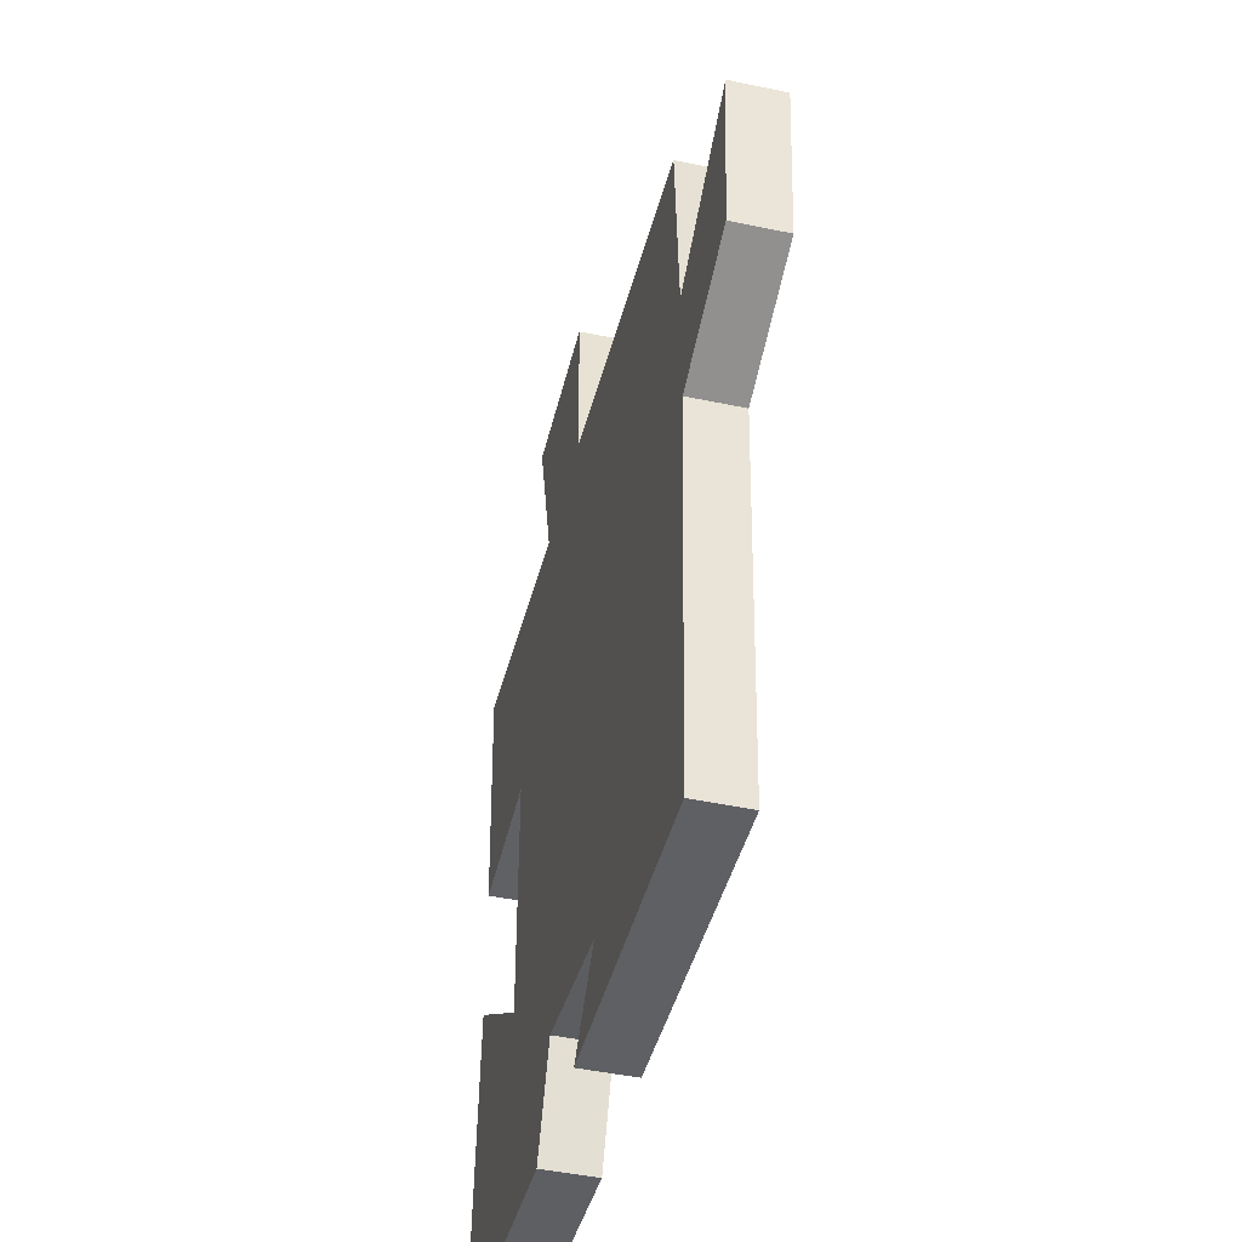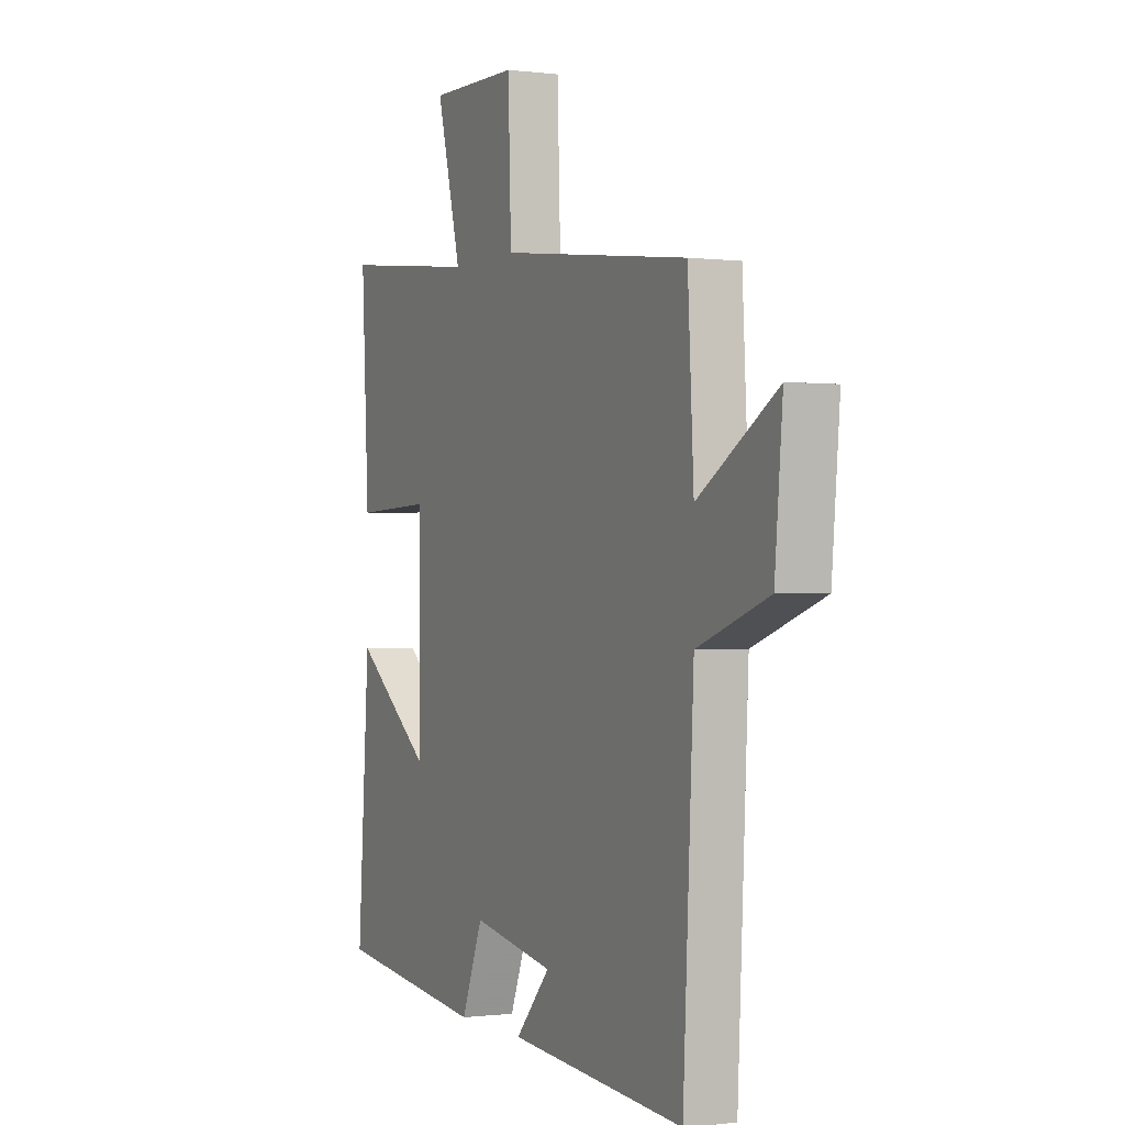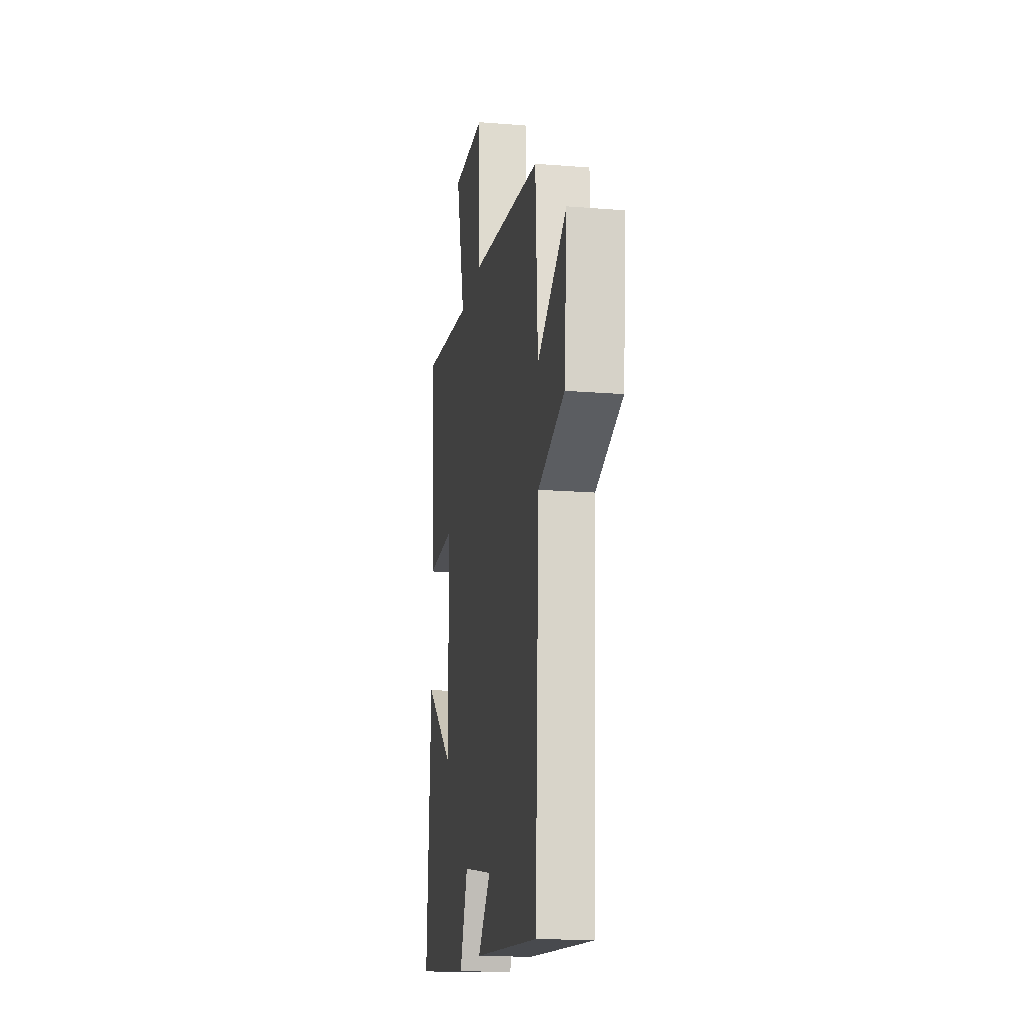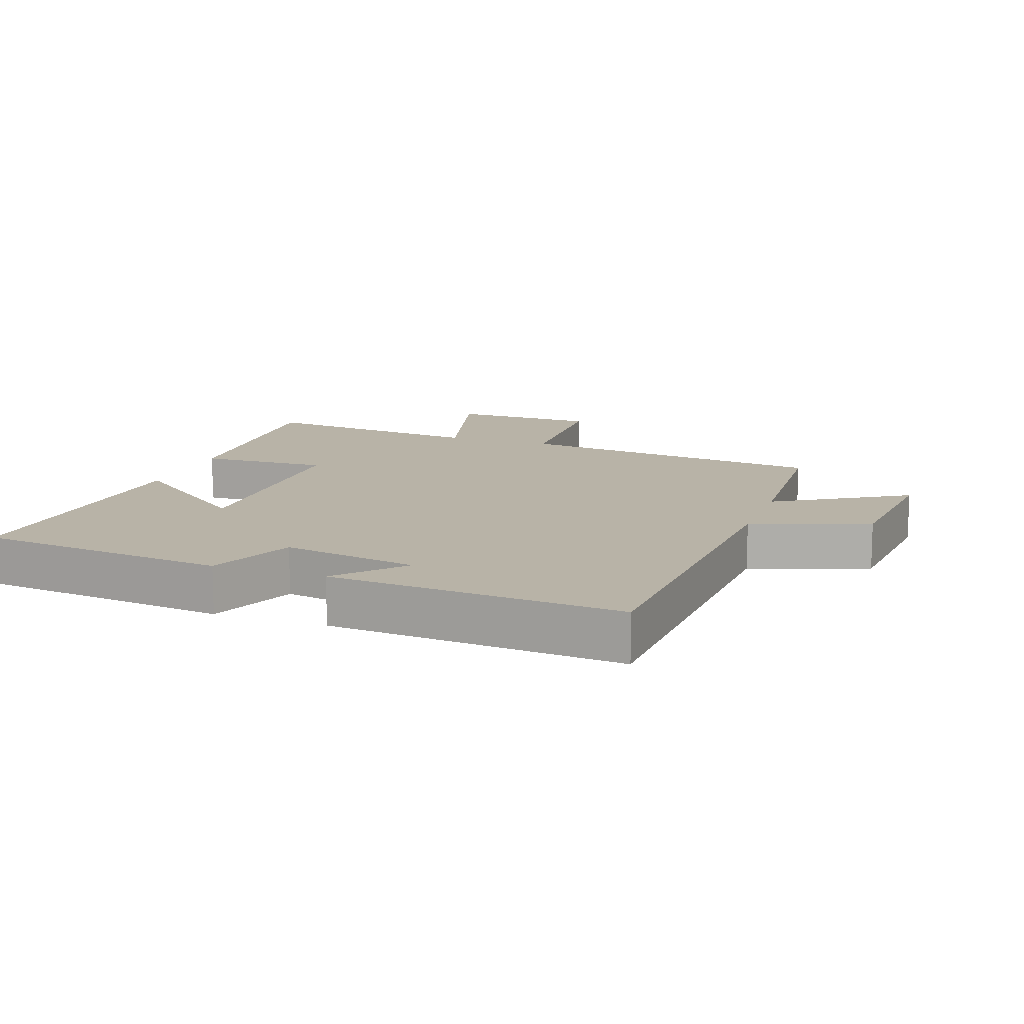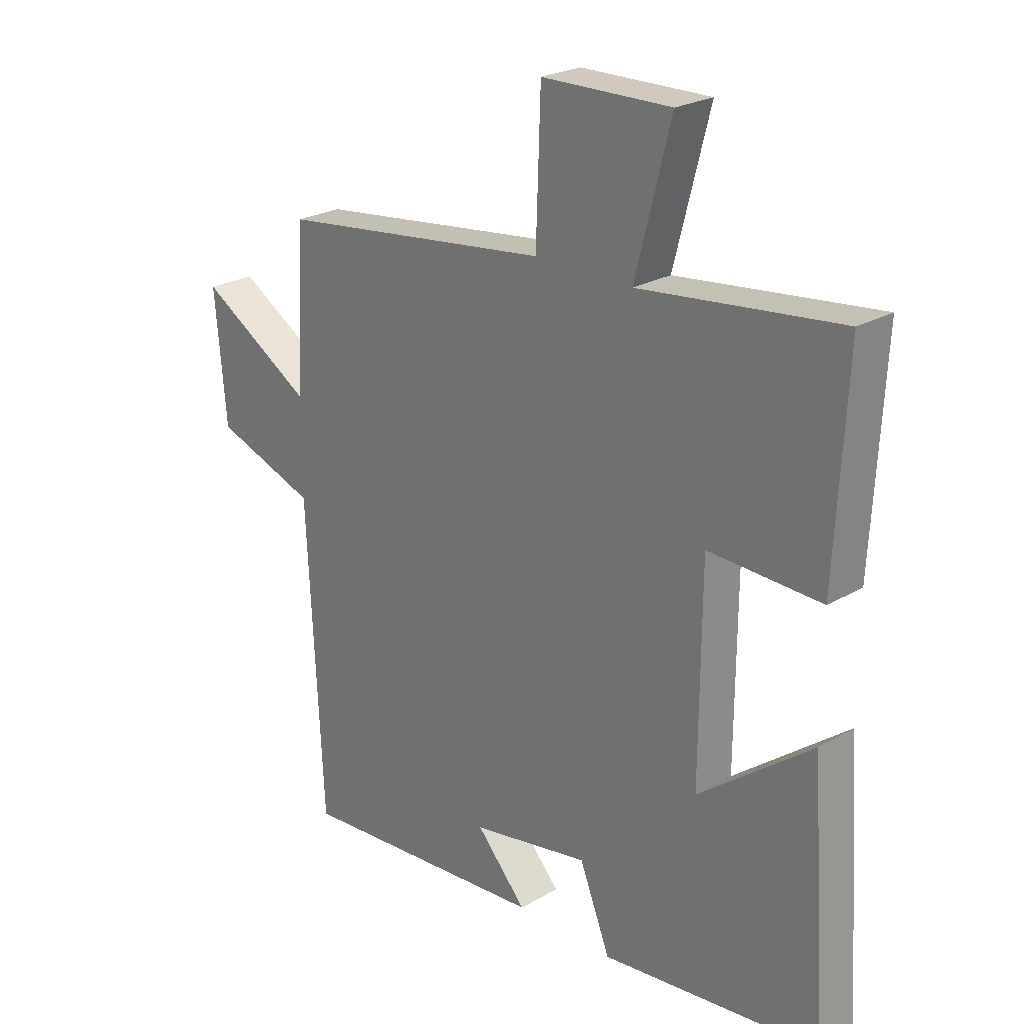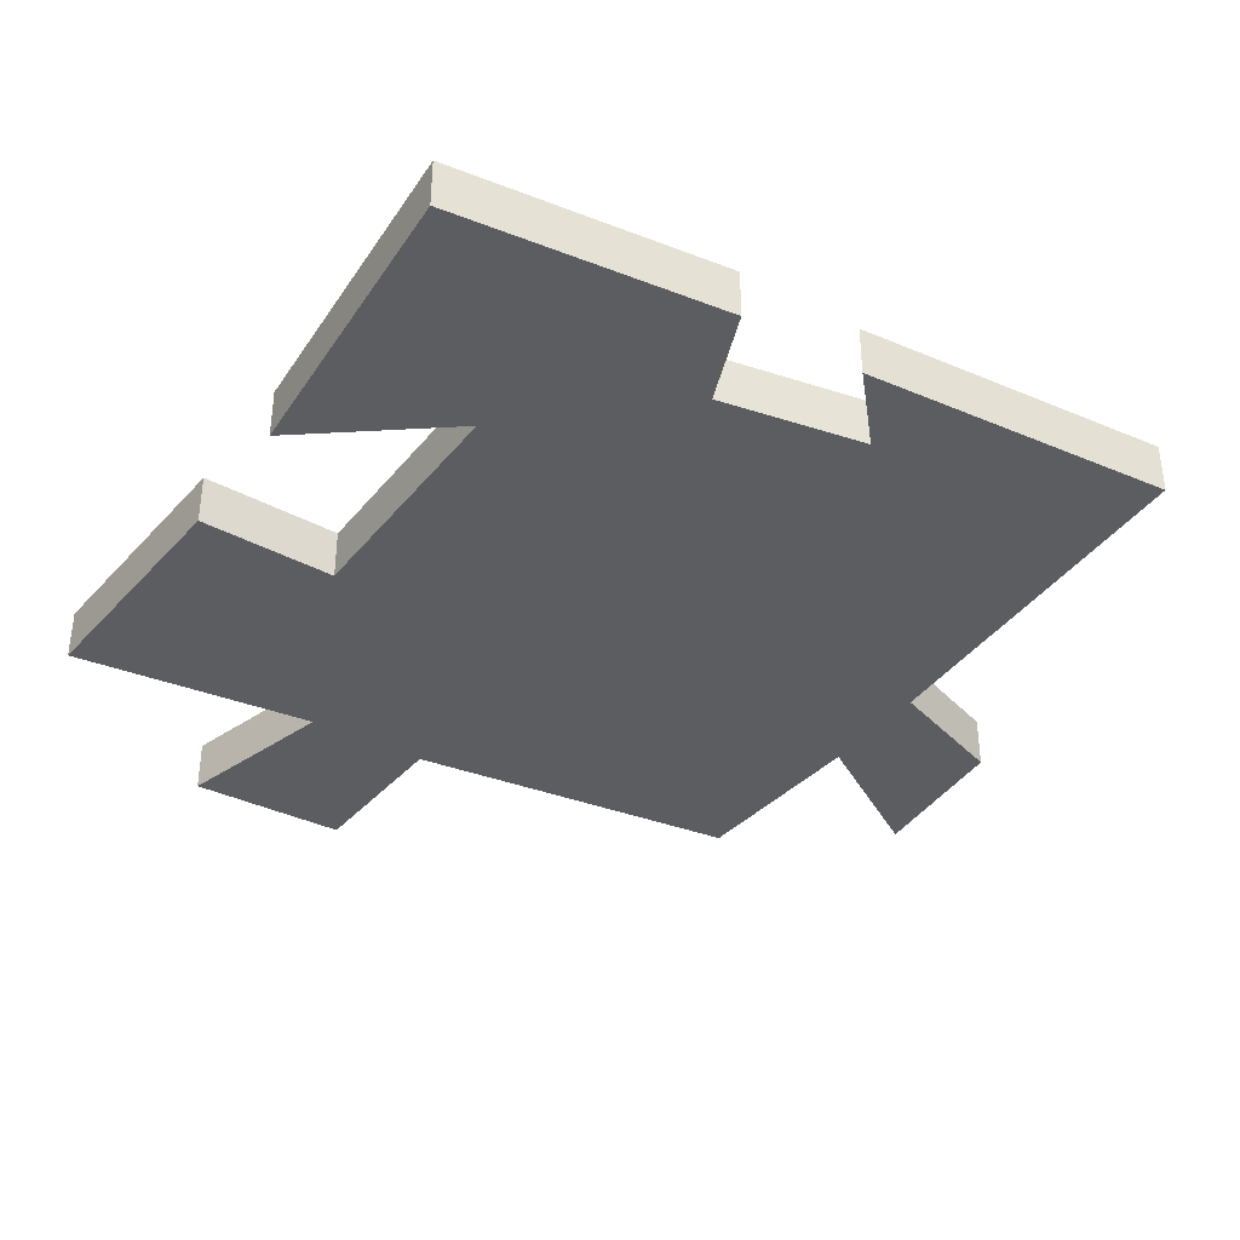
<metadata>
{"format":"obj","ext":"obj","renderer":"f3d","projection":"perspective","resolution":1024,"background":"white","views":[{"elev":-46.5,"azim":-103.5,"up":"+Z"},{"elev":-0.5,"azim":-115.4,"up":"+Z"},{"elev":-17.2,"azim":-99.2,"up":"+Z"},{"elev":12.9,"azim":-160.5,"up":"+Y"},{"elev":24.1,"azim":46.2,"up":"+Z"},{"elev":-36.4,"azim":146.6,"up":"+Y"}]}
</metadata>
<code>
v -0.473 0.07 -0.535
v -0.5 0.07 0.002
v -0.679 0.07 0.065
v -0.699 0.07 0.287
v -0.5 0.07 0.166
v -0.485 0.07 0.441
v -0.004 0.07 0.5
v 0.004 0.07 0.736
v 0.23 0.07 0.74
v 0.168 0.07 0.5
v 0.519 0.07 0.54
v 0.5 0.07 0.179
v 0.303 0.07 0.186
v 0.301 0.07 -0.17
v 0.5 0.07 -0.017
v 0.53 0.07 -0.456
v 0.147 0.07 -0.5
v 0.093 0.07 -0.365
v -0.115 0.07 -0.403
v -0.027 0.07 -0.5
v -0.473 0 -0.535
v -0.5 0 0.002
v -0.679 0 0.065
v -0.699 0 0.287
v -0.5 0 0.166
v -0.485 0 0.441
v -0.004 0 0.5
v 0.004 0 0.736
v 0.23 0 0.74
v 0.168 0 0.5
v 0.519 0 0.54
v 0.5 0 0.179
v 0.303 0 0.186
v 0.301 0 -0.17
v 0.5 0 -0.017
v 0.53 0 -0.456
v 0.147 0 -0.5
v 0.093 0 -0.365
v -0.115 0 -0.403
v -0.027 0 -0.5
f 19 20 1 2
f 18 19 2
f 16 17 18
f 15 16 18
f 14 15 18
f 13 14 18 2
f 10 11 12 13
f 10 13 2 3
f 7 8 9 10
f 5 6 7 10
f 5 10 3
f 3 4 5
f 22 21 40 39
f 22 39 38
f 38 37 36
f 38 36 35
f 38 35 34
f 22 38 34 33
f 33 32 31 30
f 23 22 33 30
f 30 29 28 27
f 30 27 26 25
f 23 30 25
f 25 24 23
f 1 21 22 2
f 2 22 23 3
f 3 23 24 4
f 4 24 25 5
f 5 25 26 6
f 6 26 27 7
f 7 27 28 8
f 8 28 29 9
f 9 29 30 10
f 10 30 31 11
f 11 31 32 12
f 12 32 33 13
f 13 33 34 14
f 14 34 35 15
f 15 35 36 16
f 16 36 37 17
f 17 37 38 18
f 18 38 39 19
f 19 39 40 20
f 20 40 21 1

</code>
